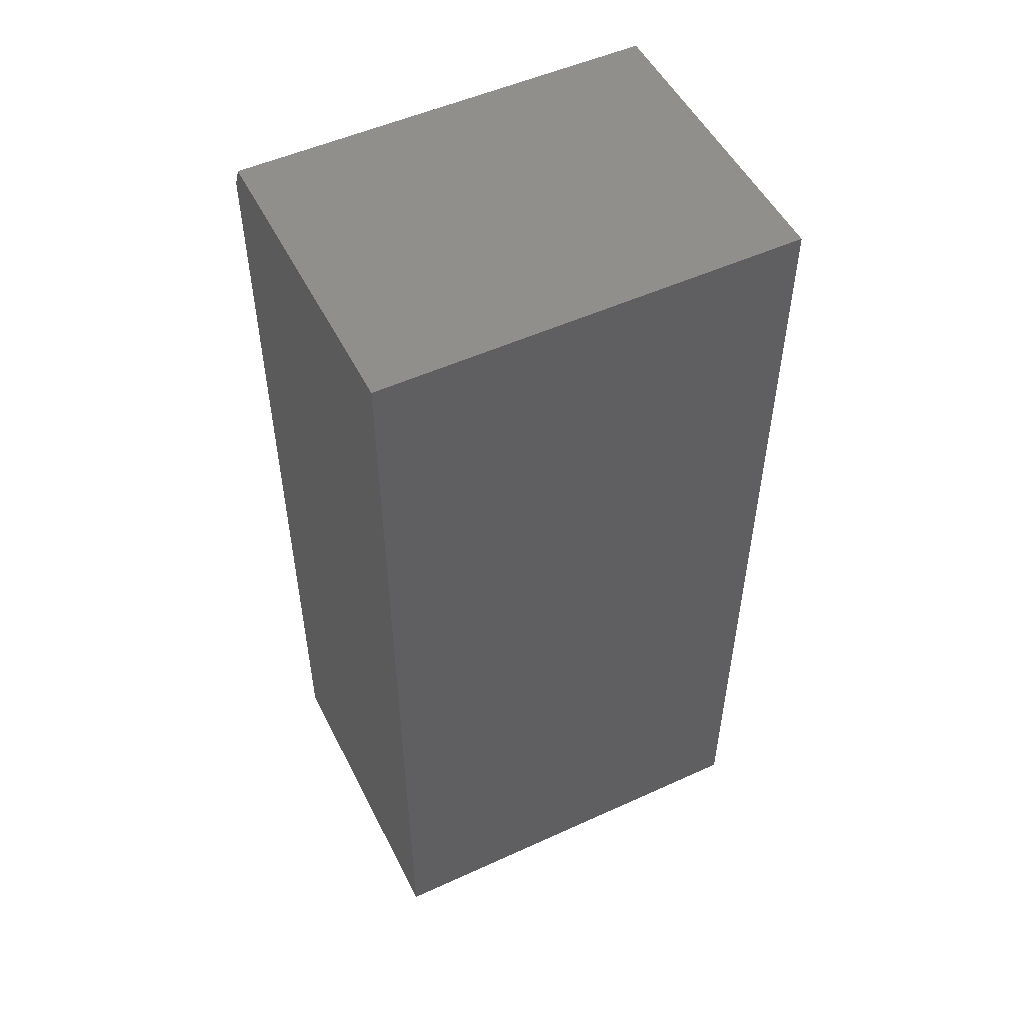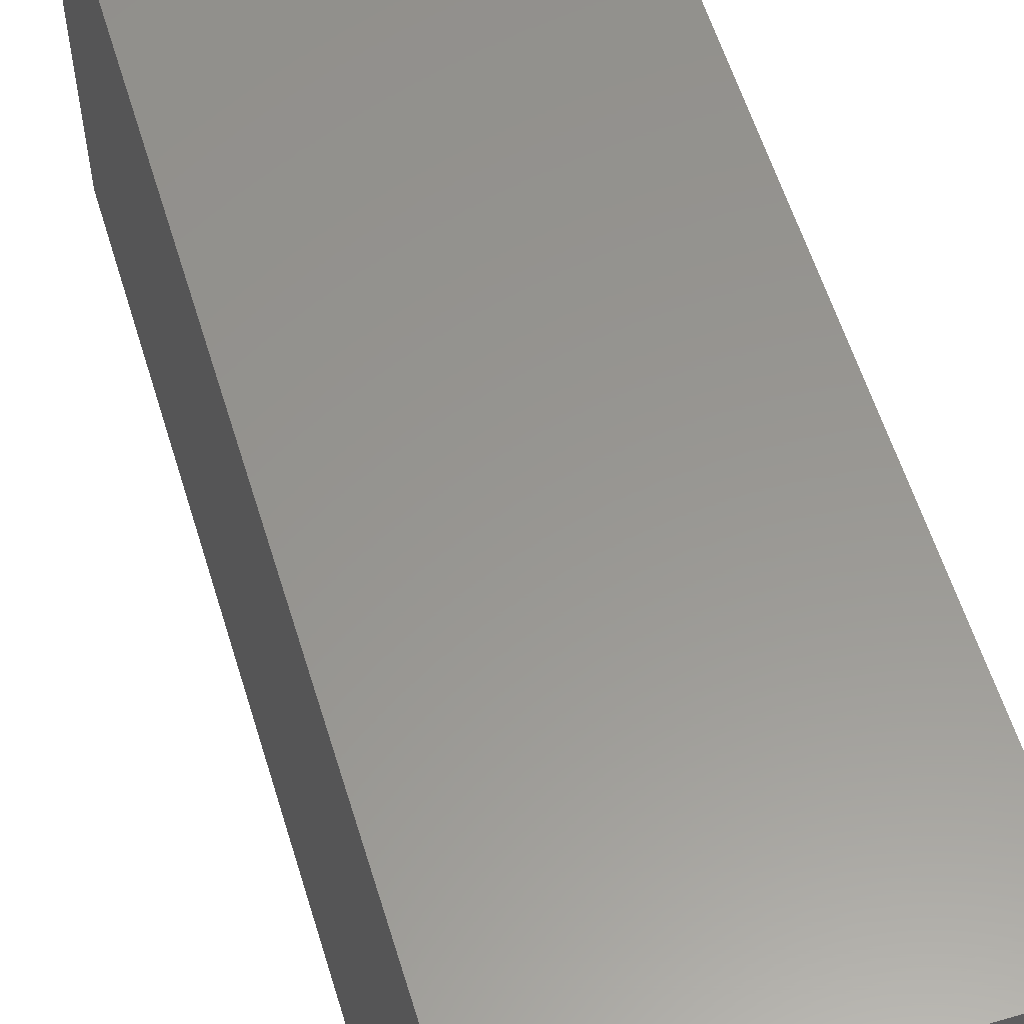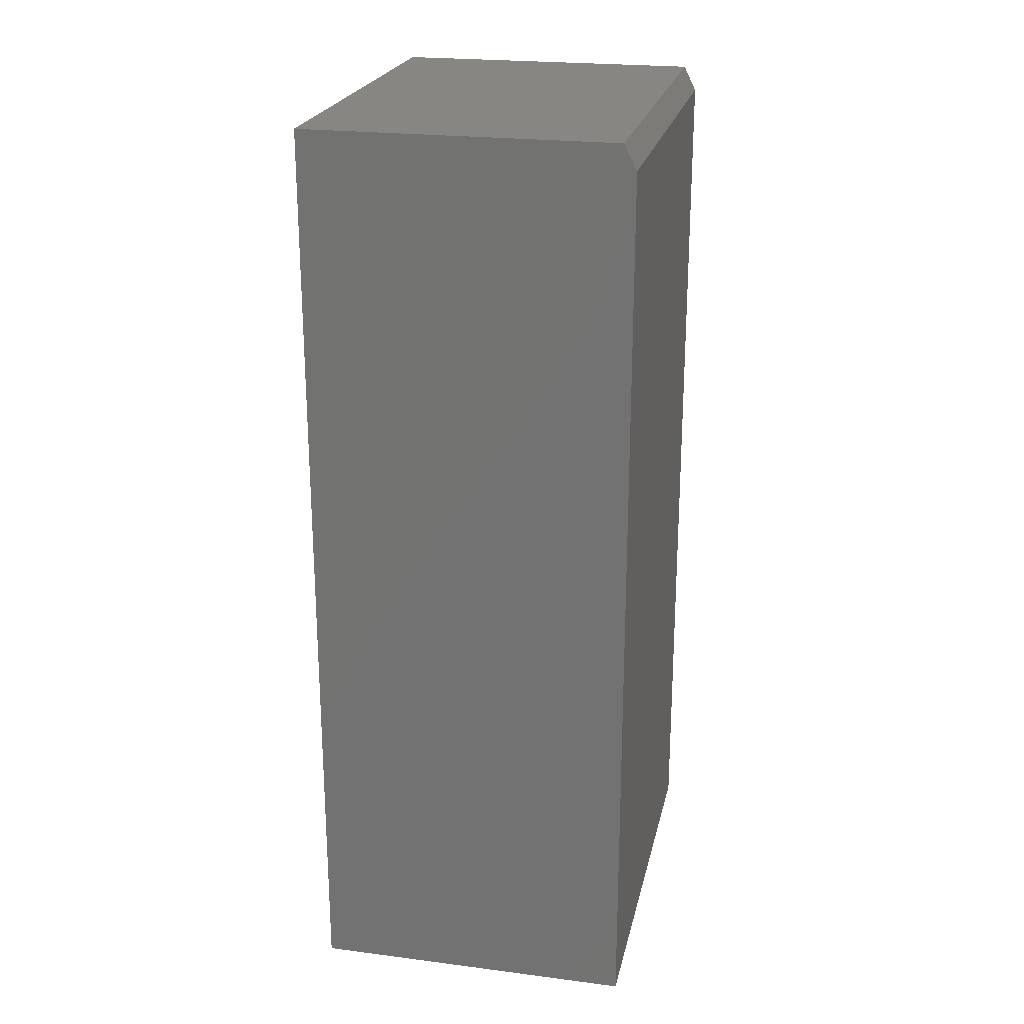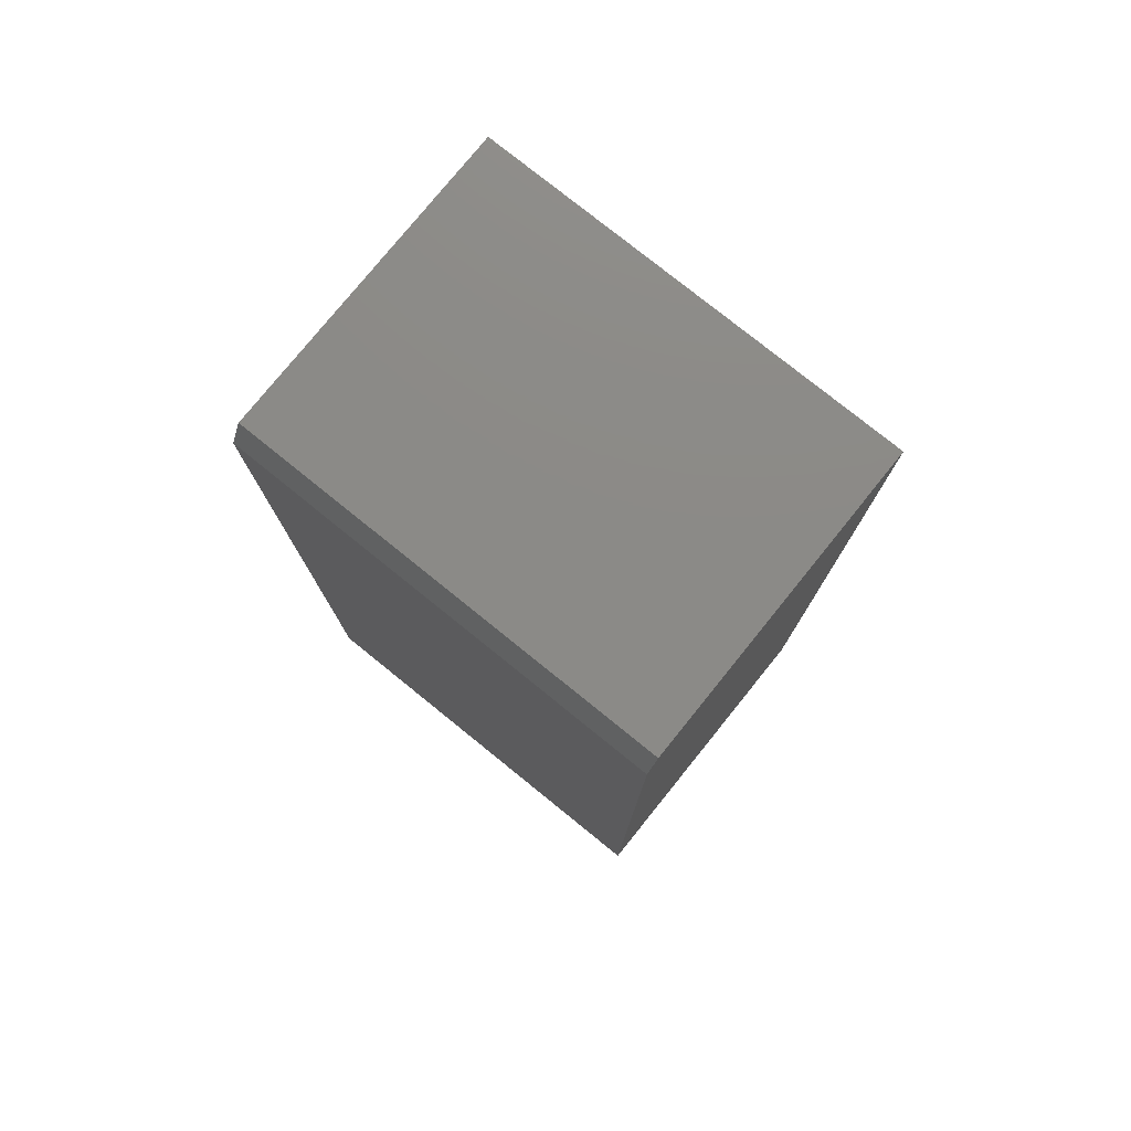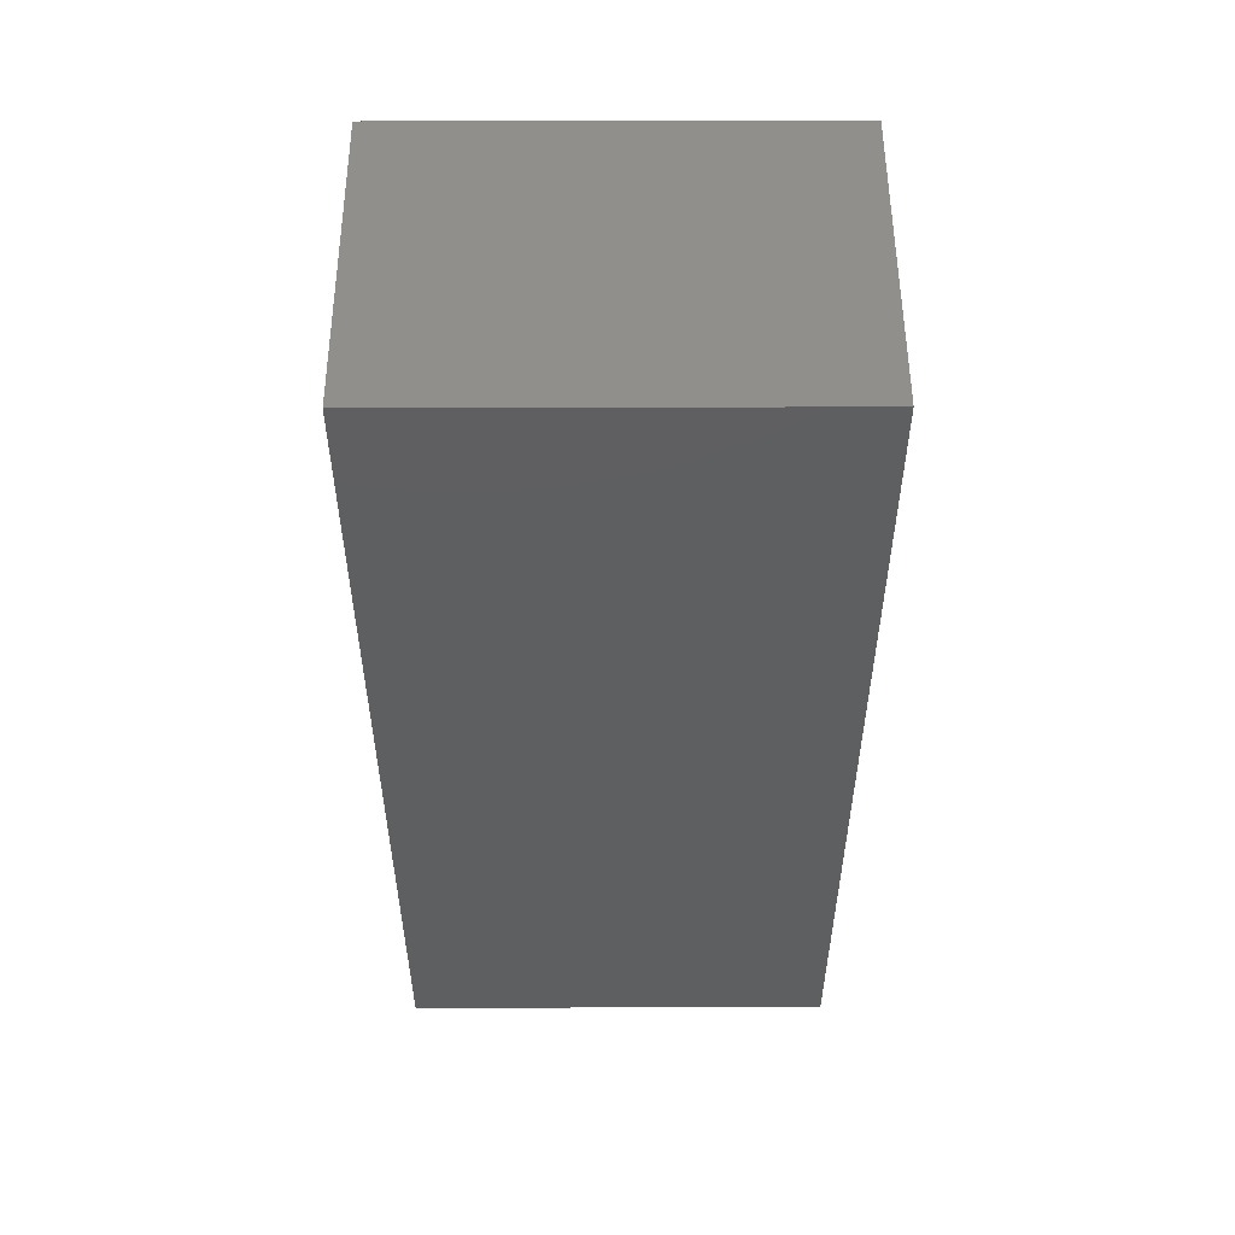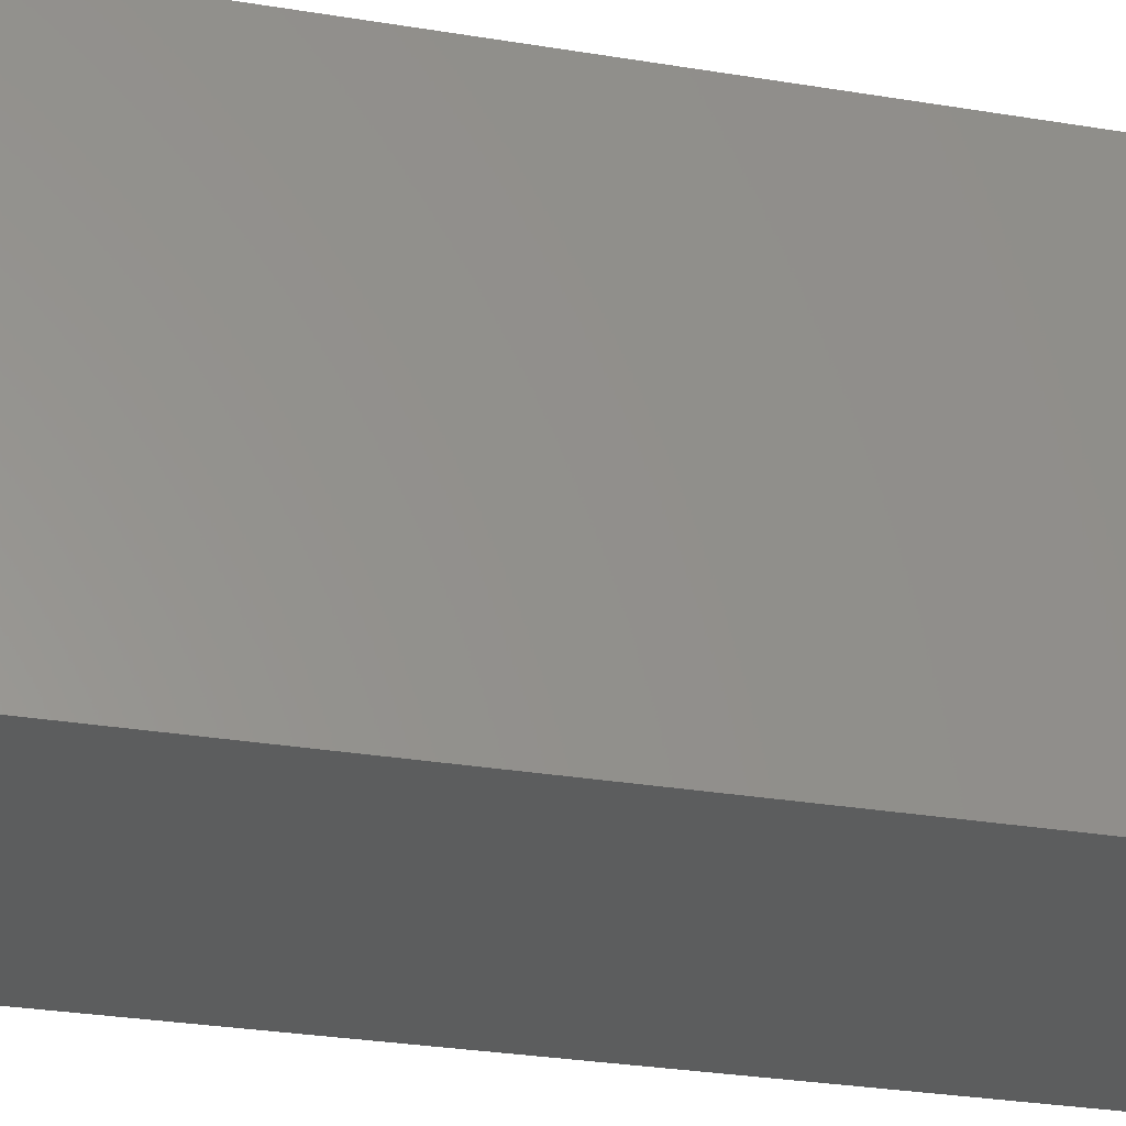
<metadata>
{"format":"stl","ext":"stl","renderer":"f3d","projection":"perspective","resolution":1024,"background":"white","views":[{"elev":51.5,"azim":-116.3,"up":"+Y"},{"elev":58.2,"azim":163.1,"up":"+Z"},{"elev":22.9,"azim":12.3,"up":"+Y"},{"elev":77.9,"azim":128.9,"up":"+Y"},{"elev":52.7,"azim":-90.2,"up":"+Y"},{"elev":-30.3,"azim":-103.4,"up":"+Z"}]}
</metadata>
<code>
# stl→obj: 10 verts, 16 faces
v 0.4375 2.168e-16 0.1875
v 0.4375 2.463e-16 0.4531
v 0.6328 2.385e-16 0.1875
v 0.6328 2.68e-16 0.4531
v 0.4375 -0.5781 0.4531
v 0.6406 -0.5781 0.4531
v 0.6406 -0.01562 0.4531
v 0.6406 -0.01562 0.1875
v 0.6406 -0.5781 0.1875
v 0.4375 -0.5781 0.1875
f 1 2 3
f 3 2 4
f 5 6 2
f 2 6 7
f 2 7 4
f 8 7 9
f 9 7 6
f 9 10 8
f 8 10 1
f 8 1 3
f 8 3 7
f 7 3 4
f 10 9 5
f 5 9 6
f 2 1 5
f 5 1 10

</code>
